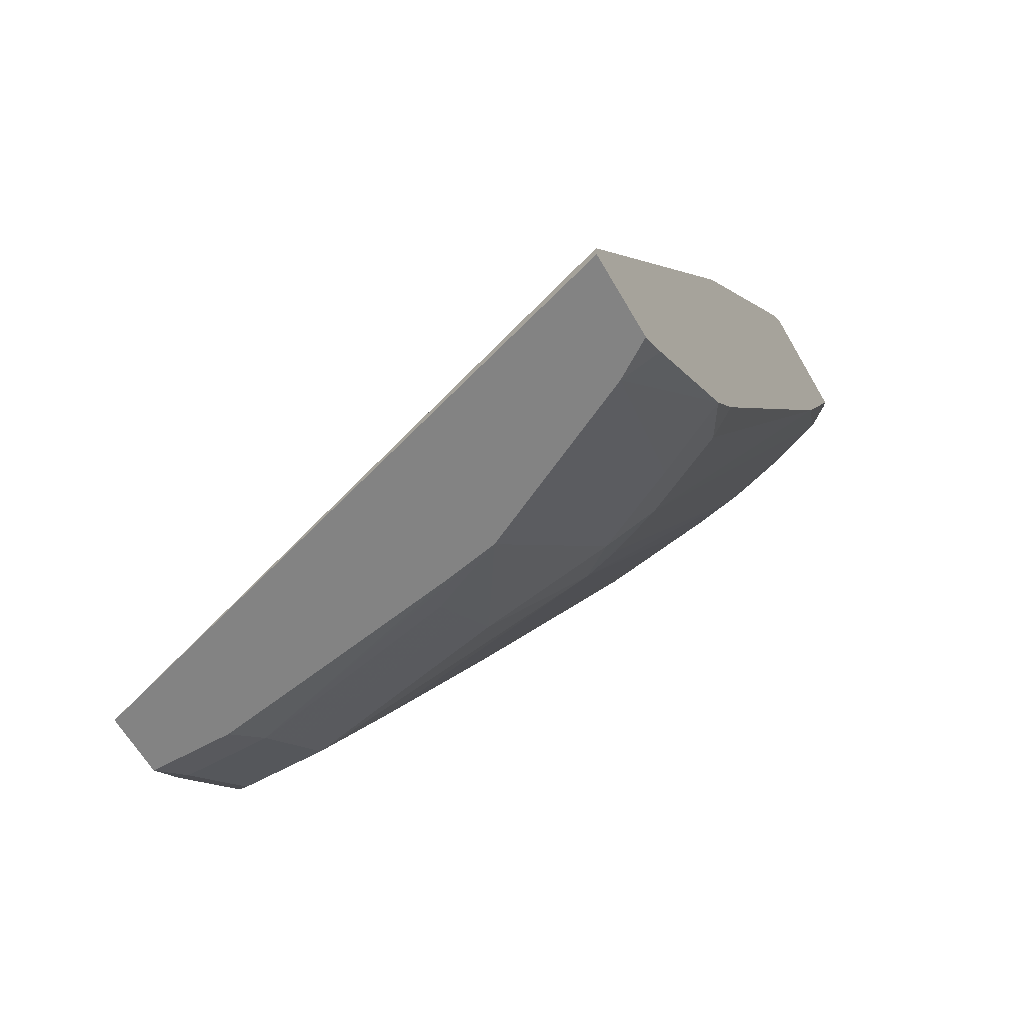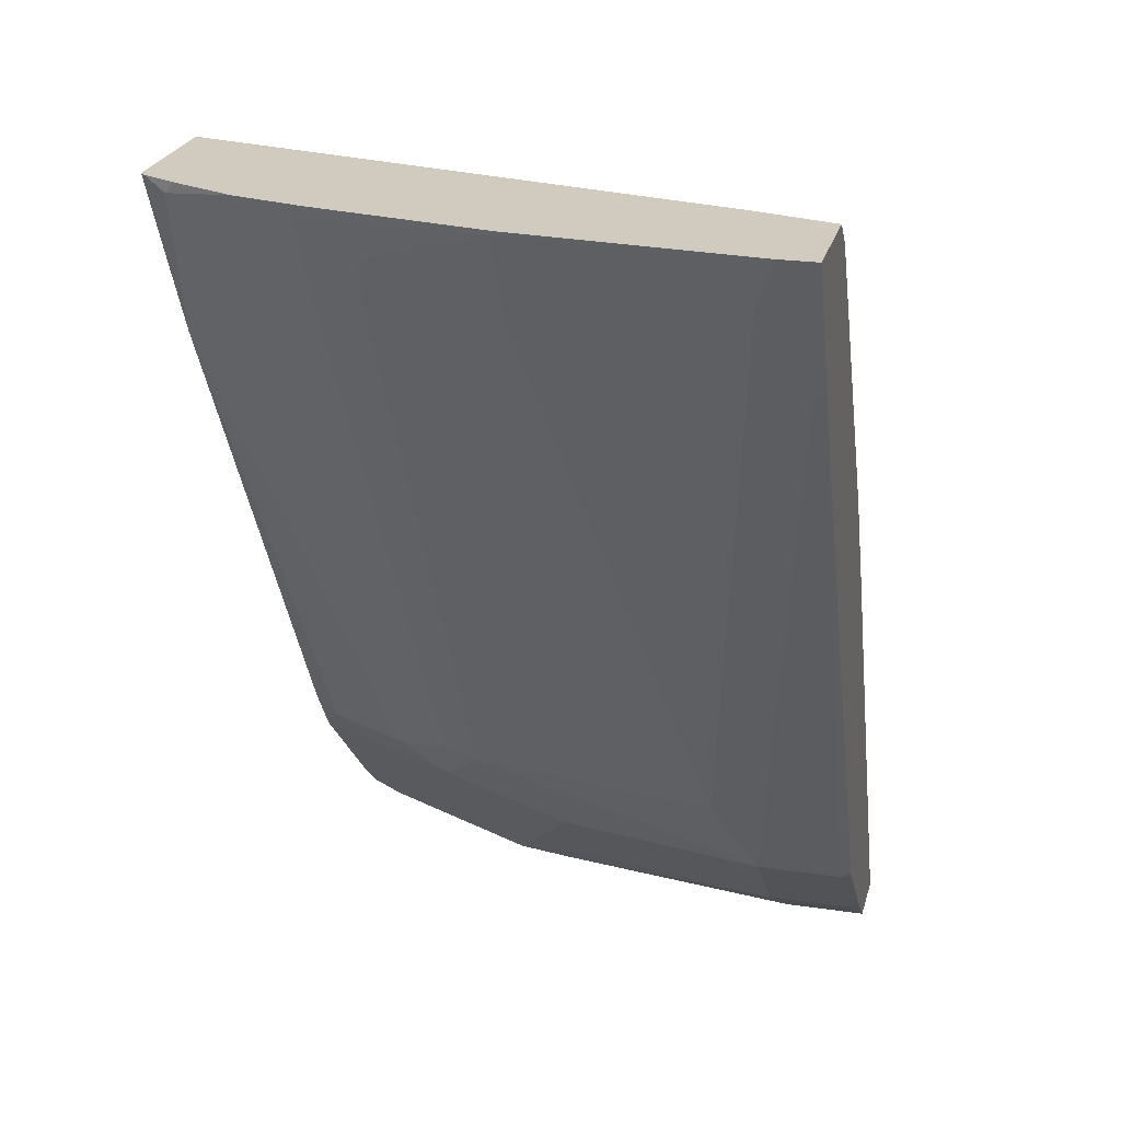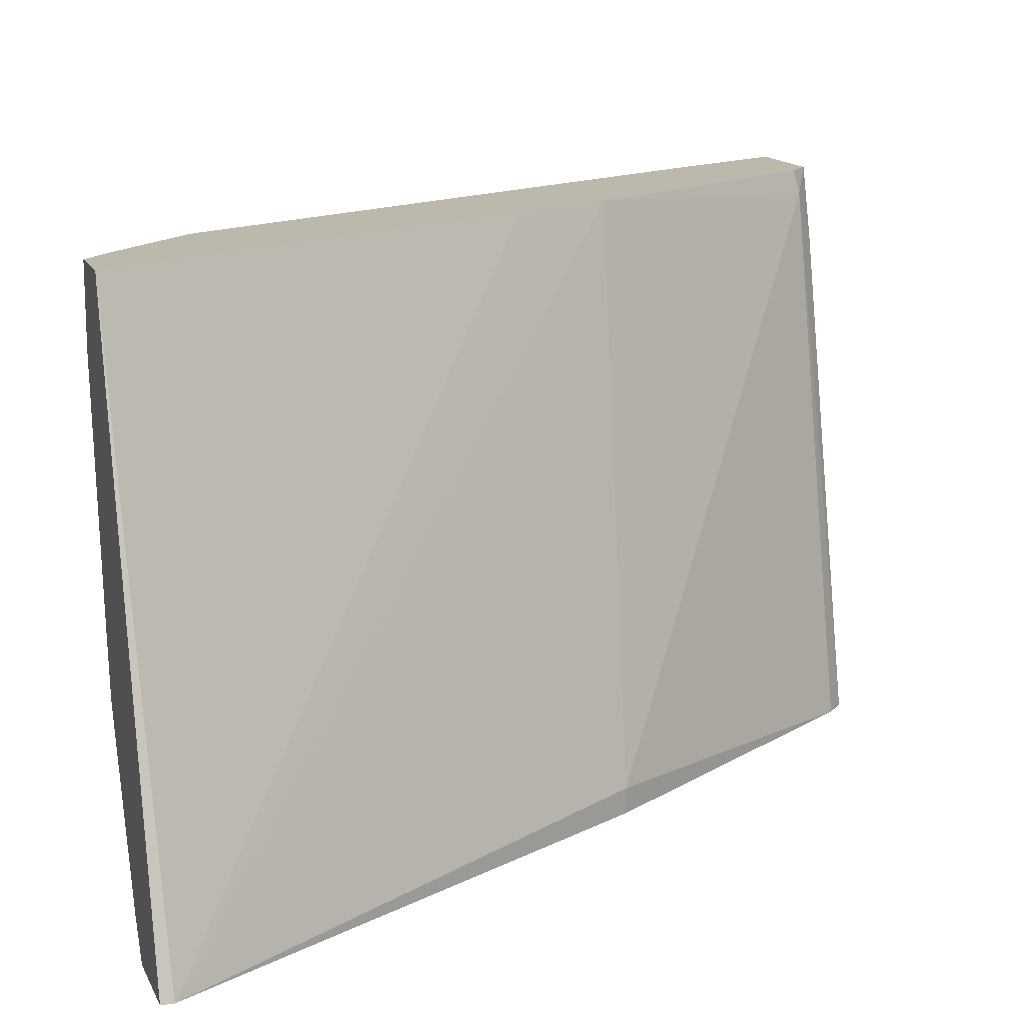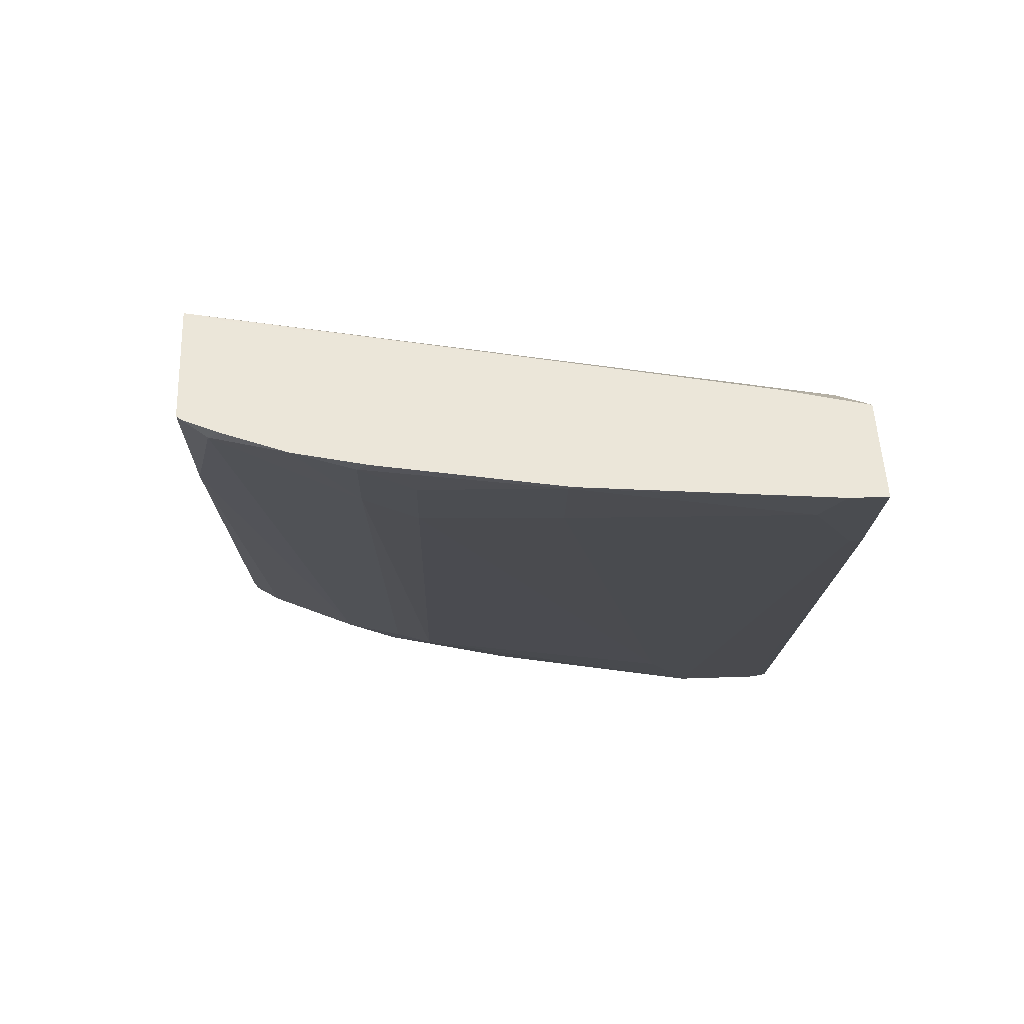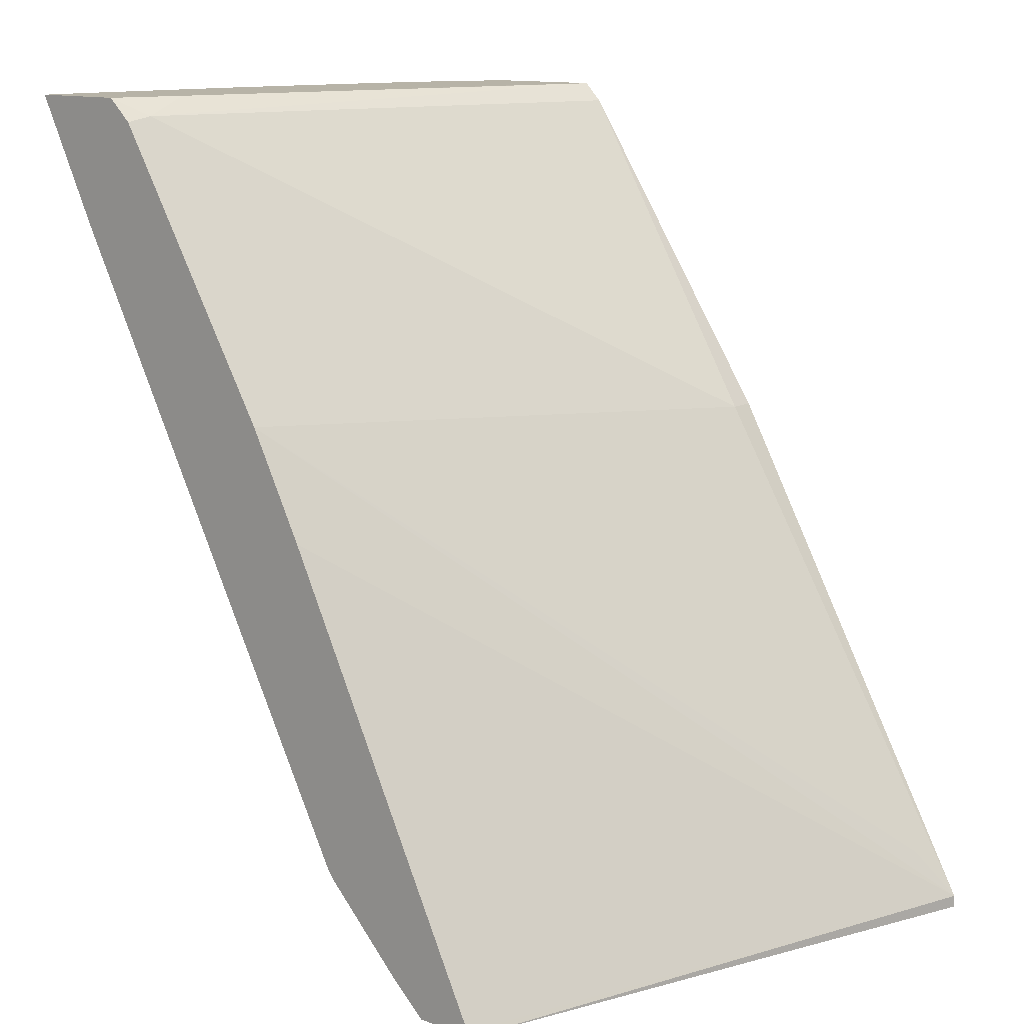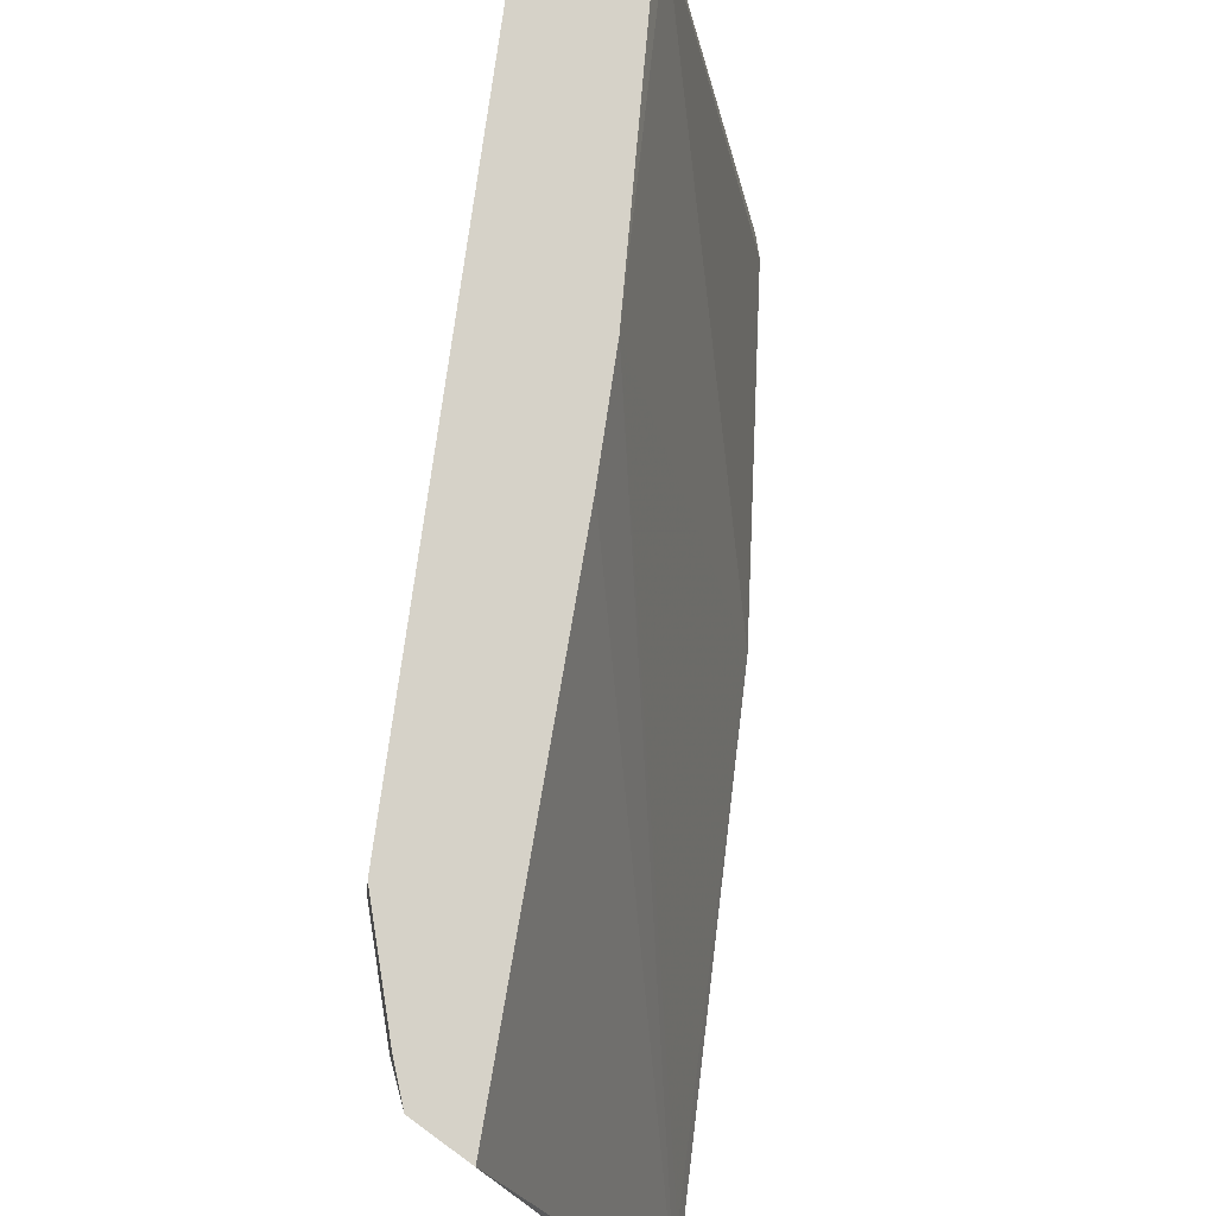
<metadata>
{"format":"obj","ext":"obj","renderer":"f3d","projection":"perspective","resolution":1024,"background":"white","views":[{"elev":-61.0,"azim":119.6,"up":"+Y"},{"elev":23.6,"azim":-76.1,"up":"+Y"},{"elev":14.6,"azim":71.7,"up":"+Z"},{"elev":48.4,"azim":-92.3,"up":"+Y"},{"elev":12.6,"azim":40.7,"up":"+Y"},{"elev":77.7,"azim":36.0,"up":"+Z"}]}
</metadata>
<code>
v -0.7407 0.1628 -0.01641
v -0.7407 0.1628 -0.001333
v -0.7314 0.1628 -0.1158
v -0.7305 0.1609 -0.1176
v -0.7305 0.1423 -0.02477
v -0.7329 0.1472 -0.001333
v -0.6942 0.1628 -0.001333
v -0.7175 0.1628 -0.1901
v -0.715 0.1578 -0.195
v -0.7119 0.1423 -0.1733
v -0.7119 0.1238 -0.1176
v -0.7119 0.1052 -0.006214
v -0.5819 -0.1362 -0.06191
v -0.5634 -0.1733 -0.04335
v -0.7119 0.1052 -0.001333
v -0.6849 0.1628 -0.03497
v -0.6831 0.1525 -0.001333
v -0.6809 0.1548 -0.0124
v -0.7123 0.1628 -0.2108
v -0.7119 0.1609 -0.2105
v -0.6964 0.1207 -0.195
v -0.6933 0.1052 -0.1733
v -0.5634 -0.1362 -0.1733
v -0.5448 -0.1733 -0.1362
v -0.5262 -0.1919 -0.1362
v -0.5448 -0.1919 -0.04335
v -0.5634 -0.1733 -0.006214
v -0.5658 -0.1684 -0.001333
v -0.6339 0.1627 -0.2624
v -0.6358 0.1628 -0.2606
v -0.6067 0.02476 -0.001333
v -0.6256 0.1544 -0.2624
v -0.5293 0.00926 -0.2507
v -0.71 0.1628 -0.2196
v -0.6964 0.1578 -0.2507
v -0.5479 -0.1393 -0.2136
v -0.5602 -0.1331 -0.1888
v -0.5448 -0.1547 -0.1919
v -0.4877 -0.2225 -0.172
v -0.5076 -0.2104 -0.1362
v -0.5448 -0.1919 -0.006214
v -0.5262 -0.2104 -0.04335
v -0.563 -0.172 -0.001333
v -0.6386 0.1628 -0.2624
v -0.5816 -0.02344 -0.001333
v -0.4027 -0.217 -0.2624
v -0.4179 -0.195 -0.2507
v -0.5293 0.00926 -0.2624
v -0.6989 0.1628 -0.2458
v -0.6964 0.1628 -0.2507
v -0.6915 0.1628 -0.2606
v -0.6532 0.08962 -0.2624
v -0.5293 -0.1393 -0.2507
v -0.5262 -0.1547 -0.229
v -0.4691 -0.2225 -0.2091
v -0.4924 -0.2225 -0.1482
v -0.5262 -0.2104 -0.006214
v -0.5259 -0.2091 -0.001333
v -0.5016 -0.2225 -0.09306
v -0.5109 -0.2225 -0.03678
v -0.6842 0.1628 -0.2624
v -0.4842 -0.2202 -0.001333
v -0.4831 -0.2225 -0.001333
v -0.4027 -0.2225 -0.2624
v -0.6896 0.1627 -0.2624
v -0.6718 0.1268 -0.2624
v -0.5234 -0.1334 -0.2624
v -0.5084 -0.1555 -0.2624
v -0.4505 -0.2225 -0.2463
v -0.5109 -0.2225 -0.001333
v -0.4399 -0.2225 -0.2624
v -0.4713 -0.1926 -0.2624
v -0.4527 -0.2112 -0.2624
f 29 65 61
f 31 47 33
f 29 61 44
f 29 44 30
f 31 45 46
f 31 46 47
f 32 33 48
f 35 51 52
f 33 46 48
f 34 49 35
f 35 49 50
f 35 50 51
f 35 52 36
f 29 66 65
f 33 47 46
f 29 52 66
f 25 39 40
f 29 68 67
f 36 53 54
f 24 39 25
f 25 40 42
f 25 42 26
f 26 42 57
f 26 57 41
f 29 67 52
f 27 41 43
f 29 48 46
f 29 46 64
f 29 64 71
f 29 71 73
f 29 73 72
f 29 72 68
f 29 32 48
f 36 54 38
f 68 72 69
f 38 54 55
f 46 62 63
f 46 63 64
f 51 61 65
f 51 65 66
f 51 66 52
f 52 67 53
f 45 62 46
f 53 67 68
f 54 68 69
f 54 69 55
f 57 70 58
f 24 38 39
f 69 73 71
f 69 72 73
f 53 68 54
f 36 52 53
f 42 70 57
f 42 59 60
f 38 55 39
f 39 55 69
f 39 69 71
f 39 71 64
f 39 64 63
f 39 63 70
f 42 60 70
f 39 70 60
f 39 59 56
f 39 56 42
f 39 42 40
f 41 57 58
f 41 58 43
f 42 56 59
f 39 60 59
f 23 38 24
f 27 43 28
f 23 37 36
f 2 43 58
f 2 58 70
f 2 70 63
f 2 63 62
f 2 62 45
f 2 45 31
f 2 28 43
f 2 31 17
f 3 8 9
f 3 9 4
f 4 9 10
f 4 10 11
f 4 11 5
f 5 12 6
f 2 17 7
f 2 15 28
f 2 6 15
f 1 5 6
f 23 36 38
f 1 2 7
f 1 7 16
f 1 16 30
f 1 30 44
f 1 44 61
f 1 61 51
f 1 51 50
f 1 50 49
f 1 49 34
f 1 34 19
f 1 19 8
f 1 8 3
f 1 3 4
f 1 4 5
f 5 11 13
f 5 13 14
f 1 6 2
f 6 12 15
f 16 29 30
f 16 18 29
f 17 31 18
f 18 32 29
f 18 31 33
f 18 33 32
f 14 41 27
f 19 34 20
f 21 34 35
f 21 35 36
f 21 36 37
f 21 37 23
f 5 14 12
f 21 23 22
f 20 34 21
f 14 26 41
f 15 27 28
f 10 21 22
f 8 19 20
f 8 20 9
f 9 20 21
f 9 21 10
f 14 25 26
f 10 22 11
f 11 22 13
f 7 18 16
f 12 14 27
f 12 27 15
f 13 23 14
f 13 22 23
f 14 23 24
f 7 17 18
f 14 24 25

</code>
